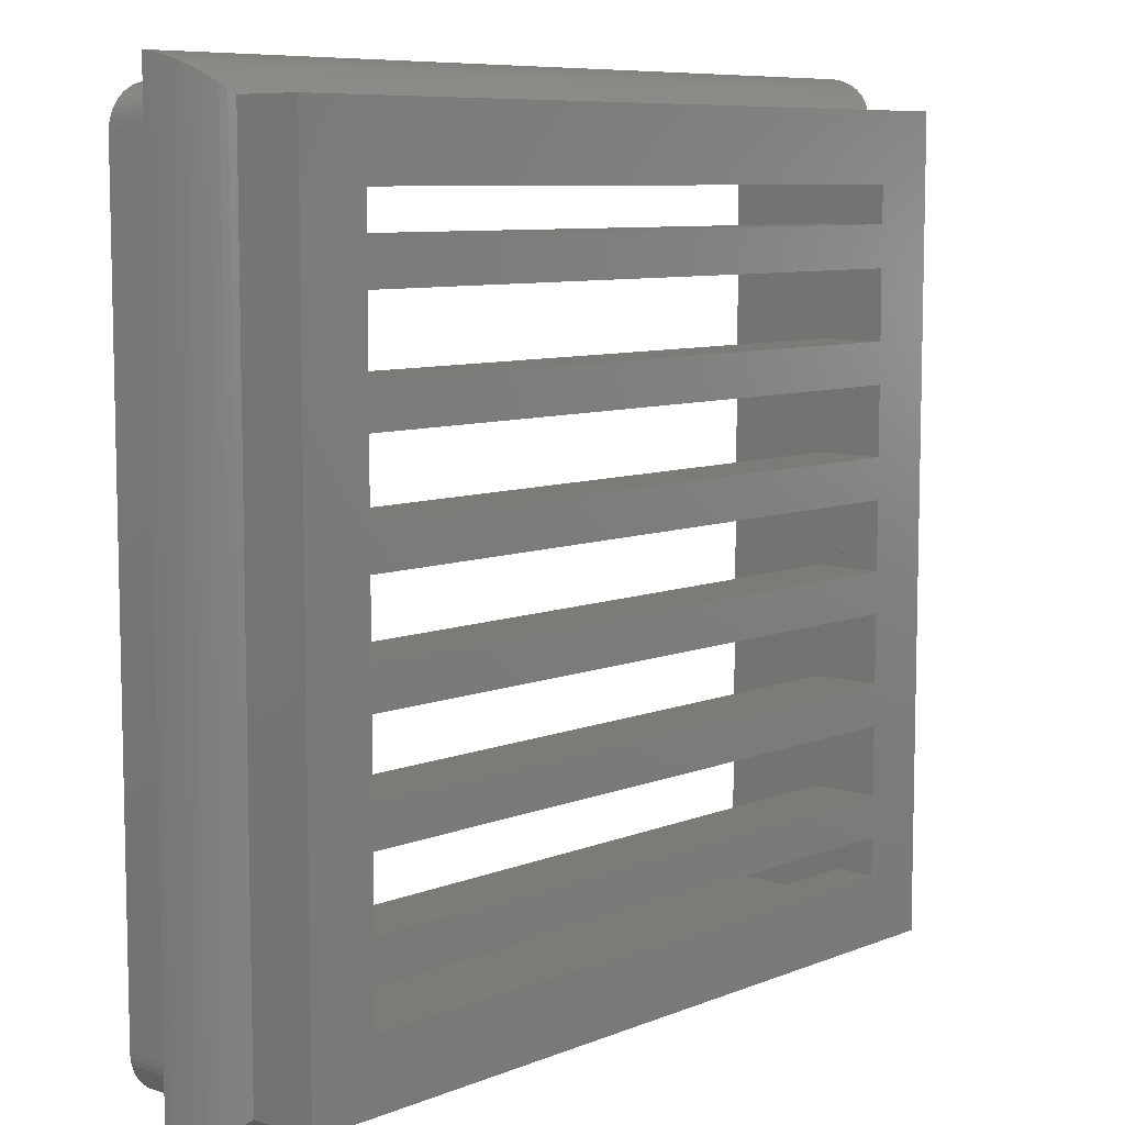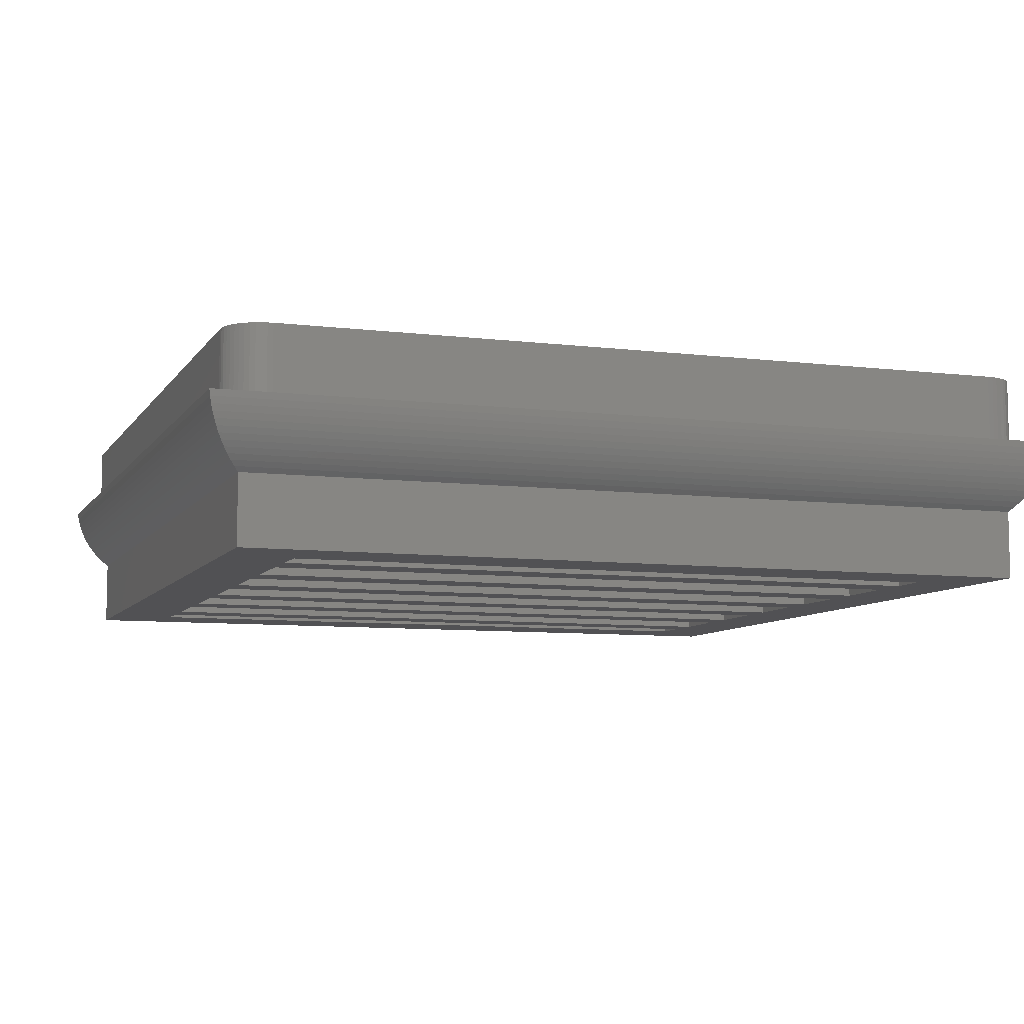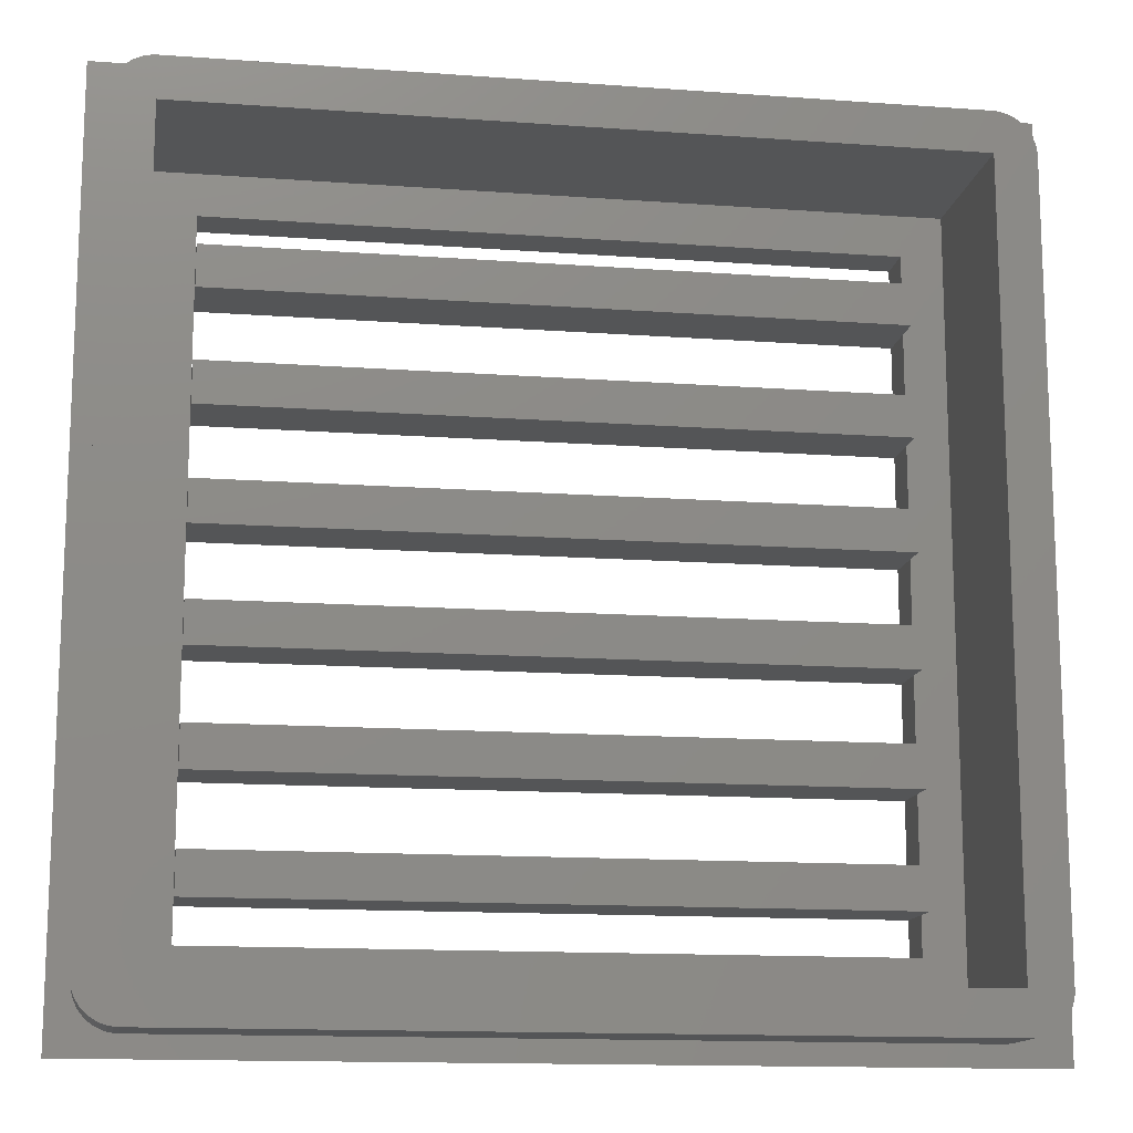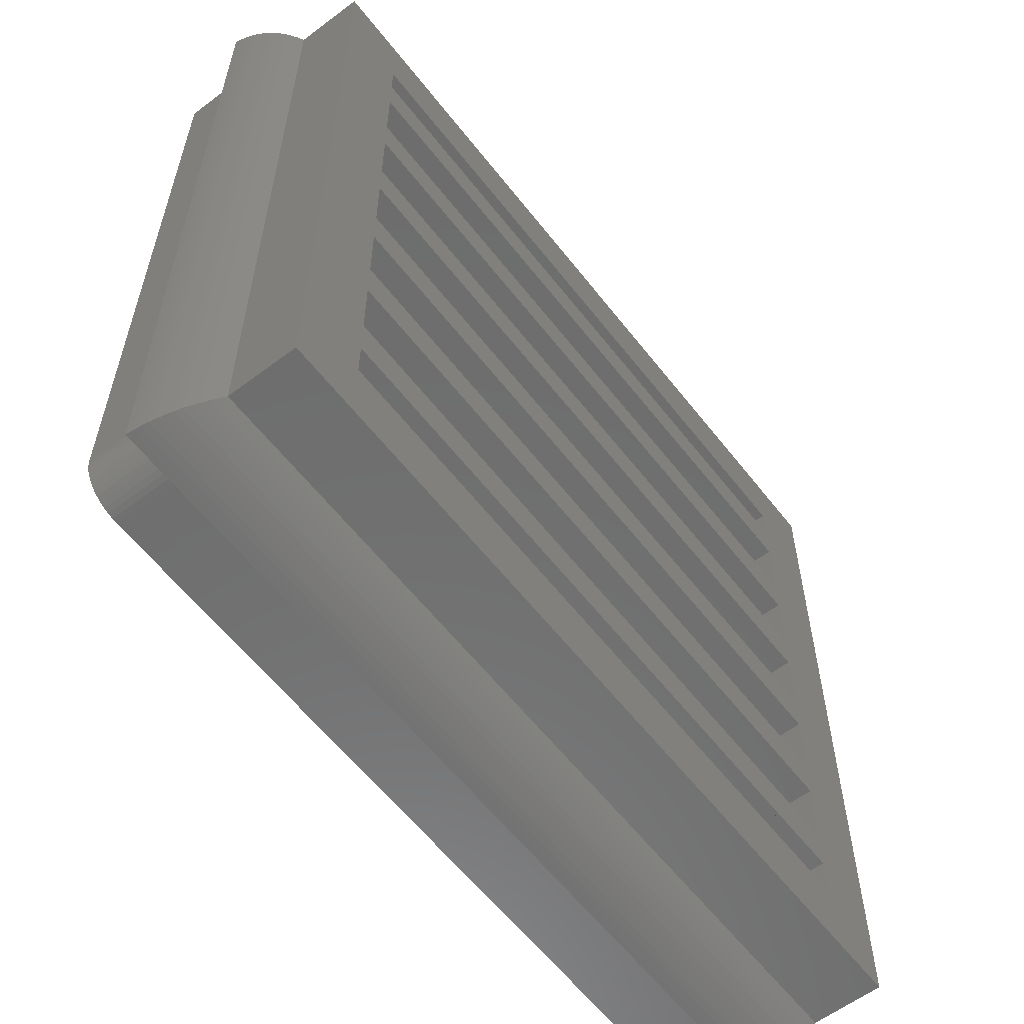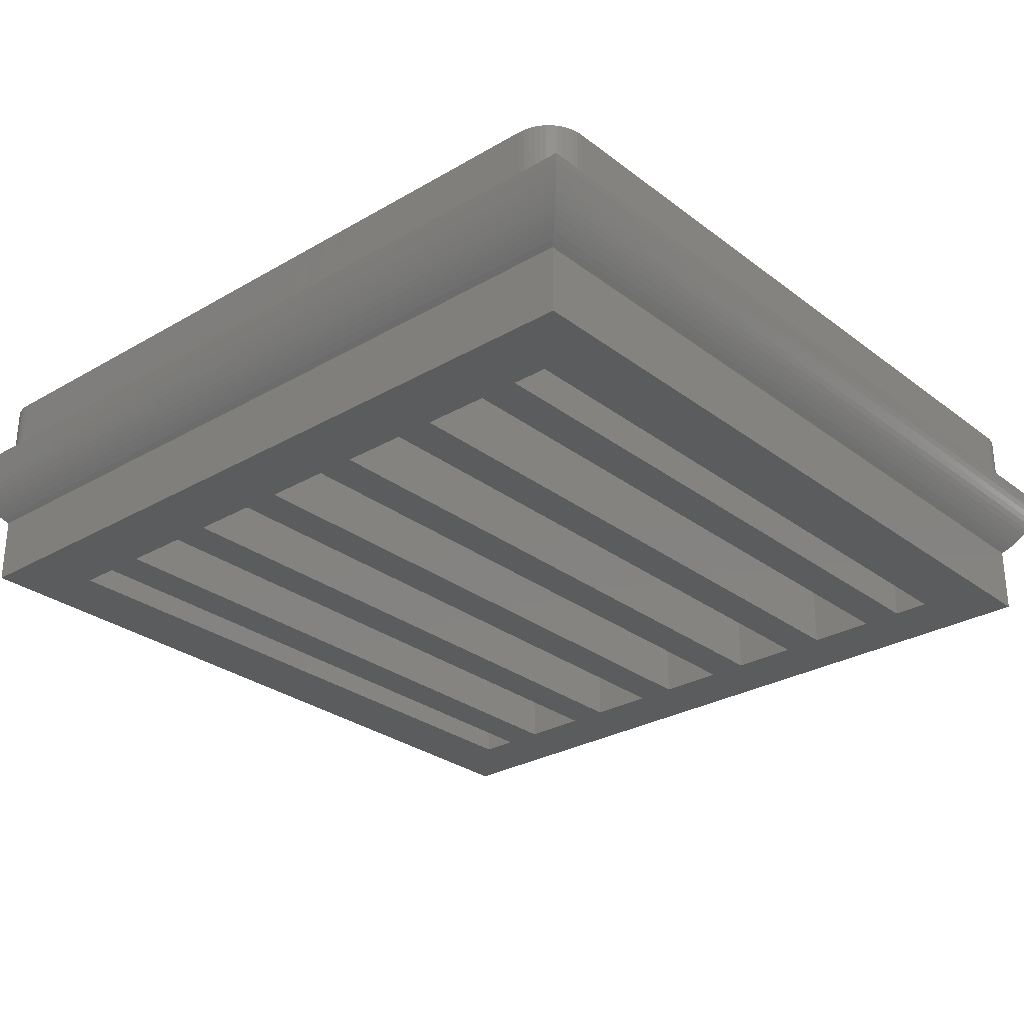
<metadata>
{"format":"stl","ext":"stl","renderer":"f3d","projection":"perspective","resolution":1024,"background":"white","views":[{"elev":8.1,"azim":132.4,"up":"+Y"},{"elev":-7.9,"azim":-19.1,"up":"+Z"},{"elev":-14.0,"azim":-9.2,"up":"+Y"},{"elev":-59.6,"azim":127.7,"up":"+Y"},{"elev":-28.4,"azim":131.3,"up":"+Z"}]}
</metadata>
<code>
# stl→obj: 260 verts, 544 faces
v 76.11 26.72 23.3
v 75.81 26.46 18.3
v 76.11 26.72 18.3
v 75.81 26.46 23.3
v 76.99 83.34 18.3
v 76.99 28.84 23.3
v 76.99 28.84 18.3
v 76.99 83.34 23.3
v 73.99 25.84 18.3
v 19.49 25.84 23.3
v 19.49 25.84 18.3
v 73.99 25.84 23.3
v 16.49 83.34 23.3
v 16.49 28.84 18.3
v 16.49 28.84 23.3
v 16.49 83.34 18.3
v 19.49 86.34 18.3
v 73.99 86.34 23.3
v 73.99 86.34 18.3
v 19.49 86.34 23.3
v 14.99 24.34 18.3
v 14.99 87.84 18.3
v 16.51 28.45 18.3
v 16.59 28.07 18.3
v 16.72 27.7 18.3
v 16.89 27.34 18.3
v 17.11 27.02 18.3
v 17.37 26.72 18.3
v 17.66 26.46 18.3
v 17.99 26.25 18.3
v 18.34 26.07 18.3
v 18.71 25.95 18.3
v 19.1 25.87 18.3
v 78.49 24.34 18.3
v 74.38 25.87 18.3
v 74.76 25.95 18.3
v 75.13 26.07 18.3
v 75.49 26.25 18.3
v 76.37 27.02 18.3
v 76.58 27.34 18.3
v 76.76 27.7 18.3
v 76.88 28.07 18.3
v 76.96 28.45 18.3
v 75.99 87.84 18.3
v 19.1 86.32 18.3
v 18.71 86.24 18.3
v 18.34 86.12 18.3
v 17.99 85.94 18.3
v 17.66 85.72 18.3
v 17.37 85.47 18.3
v 17.11 85.17 18.3
v 16.89 84.84 18.3
v 16.72 84.49 18.3
v 16.59 84.12 18.3
v 16.51 83.74 18.3
v 74.38 86.32 18.3
v 74.76 86.24 18.3
v 75.13 86.12 18.3
v 75.49 85.94 18.3
v 75.81 85.72 18.3
v 76.11 85.47 18.3
v 78.49 87.84 18.3
v 76.37 85.17 18.3
v 76.58 84.84 18.3
v 76.76 84.49 18.3
v 76.88 84.12 18.3
v 76.96 83.74 18.3
v 78.42 24.41 17.83
v 78.42 87.78 17.83
v 78.33 24.5 17.36
v 78.33 87.69 17.36
v 78.21 24.63 16.9
v 78.21 87.56 16.9
v 78.06 24.77 16.45
v 78.06 87.42 16.45
v 77.88 24.95 16.01
v 77.88 87.24 16.01
v 77.68 25.15 15.58
v 77.68 87.04 15.58
v 77.46 25.37 15.16
v 77.46 86.82 15.16
v 77.21 25.62 14.75
v 77.21 86.57 14.75
v 76.94 25.9 14.36
v 76.94 86.29 14.36
v 76.64 26.19 13.99
v 76.64 86 13.99
v 76.32 26.51 13.64
v 76.32 85.68 13.64
v 75.99 26.84 13.3
v 75.99 85.34 13.3
v 15.05 24.41 17.83
v 15.15 24.5 17.36
v 15.27 24.63 16.9
v 15.42 24.77 16.45
v 15.59 24.95 16.01
v 15.79 25.15 15.58
v 16.01 25.37 15.16
v 16.26 25.62 14.75
v 16.54 25.9 14.36
v 16.83 26.19 13.99
v 17.15 26.51 13.64
v 17.49 26.84 13.3
v 15.05 87.78 17.83
v 15.15 87.69 17.36
v 15.27 87.56 16.9
v 15.42 87.42 16.45
v 15.59 87.24 16.01
v 15.79 87.04 15.58
v 16.01 86.82 15.16
v 16.26 86.57 14.75
v 16.54 86.29 14.36
v 16.83 86 13.99
v 17.15 85.68 13.64
v 17.49 85.34 13.3
v 75.99 86.57 14.75
v 75.99 86.82 15.16
v 75.99 86.29 14.36
v 75.99 86 13.99
v 75.99 85.68 13.64
v 75.99 87.04 15.58
v 75.99 87.78 17.83
v 75.99 87.69 17.36
v 75.99 87.56 16.9
v 75.99 87.42 16.45
v 75.99 87.24 16.01
v 17.49 85.34 8.3
v 22.49 80.34 8.3
v 22.49 77.64 8.3
v 75.99 85.34 8.3
v 70.99 80.34 8.3
v 70.99 77.64 8.3
v 70.99 74.64 8.3
v 70.99 69.64 8.3
v 70.99 66.64 8.3
v 70.99 61.64 8.3
v 70.99 58.64 8.3
v 70.99 53.64 8.3
v 70.99 50.64 8.3
v 70.99 45.64 8.3
v 70.99 42.64 8.3
v 70.99 37.64 8.3
v 70.99 34.64 8.3
v 70.99 31.84 8.3
v 17.49 26.84 8.3
v 22.49 31.84 8.3
v 75.99 26.84 8.3
v 22.49 74.64 8.3
v 22.49 69.64 8.3
v 22.49 66.64 8.3
v 22.49 61.64 8.3
v 22.49 58.64 8.3
v 22.49 53.64 8.3
v 22.49 50.64 8.3
v 22.49 45.64 8.3
v 22.49 42.64 8.3
v 22.49 37.64 8.3
v 22.49 34.64 8.3
v 70.99 80.34 11.3
v 22.49 80.34 11.3
v 70.99 77.64 11.3
v 22.49 77.64 11.3
v 22.49 77.64 13.3
v 70.99 77.64 13.3
v 70.99 74.64 11.3
v 70.99 69.64 11.3
v 22.49 69.64 11.3
v 22.49 69.64 13.3
v 70.99 69.64 13.3
v 22.49 74.64 11.3
v 70.99 74.64 13.3
v 22.49 74.64 13.3
v 70.99 66.64 11.3
v 70.99 61.64 11.3
v 22.49 61.64 11.3
v 22.49 61.64 13.3
v 70.99 61.64 13.3
v 22.49 66.64 11.3
v 70.99 66.64 13.3
v 22.49 66.64 13.3
v 70.99 58.64 11.3
v 22.49 58.64 11.3
v 70.99 58.64 13.3
v 22.49 58.64 13.3
v 70.99 53.64 11.3
v 22.49 53.64 11.3
v 22.49 53.64 13.3
v 70.99 53.64 13.3
v 22.49 45.64 11.3
v 22.49 50.64 11.3
v 70.99 50.64 11.3
v 70.99 50.64 13.3
v 22.49 50.64 13.3
v 70.99 45.64 11.3
v 22.49 45.64 13.3
v 70.99 45.64 13.3
v 70.99 42.64 11.3
v 22.49 42.64 11.3
v 70.99 42.64 13.3
v 22.49 42.64 13.3
v 70.99 37.64 11.3
v 22.49 37.64 11.3
v 22.49 37.64 13.3
v 70.99 37.64 13.3
v 70.99 34.64 11.3
v 22.49 34.64 11.3
v 70.99 34.64 13.3
v 22.49 34.64 13.3
v 70.99 31.84 11.3
v 22.49 31.84 11.3
v 19.49 28.84 23.3
v 73.99 28.84 11.3
v 19.49 28.84 11.3
v 73.99 28.84 23.3
v 73.99 83.34 23.3
v 73.99 83.34 11.3
v 19.49 83.34 11.3
v 19.49 83.34 23.3
v 75.49 26.25 23.3
v 74.76 25.95 23.3
v 74.38 25.87 23.3
v 75.13 26.07 23.3
v 16.59 84.12 23.3
v 16.51 83.74 23.3
v 19.1 25.87 23.3
v 18.71 25.95 23.3
v 17.66 85.72 23.3
v 17.99 85.94 23.3
v 16.59 28.07 23.3
v 16.72 27.7 23.3
v 18.34 86.12 23.3
v 18.71 86.24 23.3
v 19.1 86.32 23.3
v 16.51 28.45 23.3
v 16.89 27.34 23.3
v 17.11 27.02 23.3
v 16.72 84.49 23.3
v 16.89 84.84 23.3
v 17.11 85.17 23.3
v 17.37 85.47 23.3
v 18.34 26.07 23.3
v 17.99 26.25 23.3
v 17.66 26.46 23.3
v 17.37 26.72 23.3
v 74.38 86.32 23.3
v 74.76 86.24 23.3
v 75.13 86.12 23.3
v 75.49 85.94 23.3
v 75.81 85.72 23.3
v 76.11 85.47 23.3
v 76.37 27.02 23.3
v 76.37 85.17 23.3
v 76.58 27.34 23.3
v 76.58 84.84 23.3
v 76.76 27.7 23.3
v 76.76 84.49 23.3
v 76.88 28.07 23.3
v 76.88 84.12 23.3
v 76.96 28.45 23.3
v 76.96 83.74 23.3
f 1 2 3
f 2 1 4
f 5 6 7
f 6 5 8
f 9 10 11
f 10 9 12
f 13 14 15
f 14 13 16
f 17 18 19
f 18 17 20
f 21 14 22
f 14 21 23
f 23 21 24
f 24 21 25
f 25 21 26
f 26 21 27
f 27 21 28
f 28 21 29
f 29 21 30
f 30 21 31
f 31 21 32
f 32 21 33
f 33 21 11
f 11 21 34
f 11 34 9
f 9 34 35
f 35 34 36
f 36 34 37
f 37 34 38
f 38 34 2
f 2 34 3
f 3 34 39
f 39 34 40
f 40 34 41
f 41 34 42
f 42 34 43
f 43 34 7
f 7 34 5
f 22 17 44
f 17 22 45
f 45 22 46
f 46 22 47
f 47 22 48
f 48 22 49
f 49 22 50
f 50 22 51
f 51 22 52
f 52 22 53
f 53 22 54
f 54 22 55
f 55 22 16
f 16 22 14
f 44 17 19
f 44 19 56
f 44 56 57
f 44 57 58
f 44 58 59
f 44 59 60
f 44 60 61
f 44 61 62
f 62 61 63
f 62 63 64
f 62 64 65
f 62 65 66
f 62 66 67
f 62 67 5
f 62 5 34
f 68 62 34
f 62 68 69
f 70 69 68
f 69 70 71
f 72 71 70
f 71 72 73
f 74 73 72
f 73 74 75
f 76 75 74
f 75 76 77
f 78 77 76
f 77 78 79
f 80 79 78
f 79 80 81
f 82 81 80
f 81 82 83
f 84 83 82
f 83 84 85
f 86 85 84
f 85 86 87
f 88 87 86
f 87 88 89
f 89 90 91
f 90 89 88
f 34 92 68
f 92 34 21
f 68 93 70
f 93 68 92
f 70 94 72
f 94 70 93
f 72 95 74
f 95 72 94
f 74 96 76
f 96 74 95
f 76 97 78
f 97 76 96
f 78 98 80
f 98 78 97
f 80 99 82
f 99 80 98
f 82 100 84
f 100 82 99
f 84 101 86
f 101 84 100
f 86 102 88
f 102 86 101
f 103 88 102
f 88 103 90
f 22 92 21
f 92 22 104
f 104 93 92
f 93 104 105
f 105 94 93
f 94 105 106
f 106 95 94
f 95 106 107
f 107 96 95
f 96 107 108
f 108 97 96
f 97 108 109
f 109 98 97
f 98 109 110
f 110 99 98
f 99 110 111
f 111 100 99
f 100 111 112
f 112 101 100
f 101 112 113
f 113 102 101
f 102 113 114
f 114 103 102
f 103 114 115
f 110 116 111
f 116 110 117
f 111 118 112
f 118 111 116
f 112 119 113
f 119 112 118
f 113 120 114
f 120 113 119
f 120 115 114
f 115 120 91
f 109 117 110
f 117 109 81
f 81 109 79
f 79 109 121
f 22 122 104
f 122 22 69
f 69 22 44
f 62 69 44
f 104 123 105
f 123 104 71
f 71 104 69
f 69 104 122
f 105 124 106
f 124 105 73
f 73 105 71
f 71 105 123
f 106 125 107
f 125 106 75
f 75 106 73
f 73 106 124
f 107 126 108
f 126 107 77
f 77 107 75
f 75 107 125
f 108 121 109
f 121 108 79
f 79 108 77
f 77 108 126
f 117 83 116
f 83 117 81
f 116 85 118
f 85 116 83
f 118 87 119
f 87 118 85
f 119 89 120
f 89 119 87
f 89 91 120
f 127 128 129
f 128 127 130
f 128 130 131
f 131 130 132
f 132 130 133
f 133 130 134
f 134 130 135
f 135 130 136
f 136 130 137
f 137 130 138
f 138 130 139
f 139 130 140
f 140 130 141
f 141 130 142
f 142 130 143
f 143 130 144
f 145 146 147
f 146 145 127
f 146 127 129
f 146 129 148
f 146 148 149
f 146 149 150
f 146 150 151
f 146 151 152
f 146 152 153
f 146 153 154
f 146 154 155
f 146 155 156
f 146 156 157
f 146 157 158
f 147 146 144
f 147 144 130
f 142 158 157
f 158 142 143
f 140 156 155
f 156 140 141
f 138 154 153
f 154 138 139
f 136 152 151
f 152 136 137
f 134 150 149
f 150 134 135
f 132 148 129
f 148 132 133
f 90 145 147
f 145 90 103
f 115 145 103
f 145 115 127
f 115 130 127
f 130 115 91
f 130 90 147
f 90 130 91
f 159 128 131
f 128 159 160
f 159 132 161
f 132 159 131
f 162 132 129
f 132 162 161
f 161 162 163
f 161 163 164
f 128 162 129
f 162 128 160
f 165 134 166
f 134 165 133
f 167 134 149
f 134 167 166
f 166 167 168
f 166 168 169
f 148 167 149
f 167 148 170
f 165 148 133
f 148 165 170
f 170 165 171
f 170 171 172
f 173 136 174
f 136 173 135
f 175 136 151
f 136 175 174
f 174 175 176
f 174 176 177
f 150 175 151
f 175 150 178
f 173 150 135
f 150 173 178
f 178 173 179
f 178 179 180
f 181 152 137
f 152 181 182
f 182 181 183
f 182 183 184
f 181 138 185
f 138 181 137
f 186 138 153
f 138 186 185
f 185 186 187
f 185 187 188
f 152 186 153
f 186 152 182
f 154 189 155
f 189 154 190
f 191 154 139
f 154 191 190
f 190 191 192
f 190 192 193
f 191 140 194
f 140 191 139
f 189 140 155
f 140 189 194
f 194 189 195
f 194 195 196
f 197 156 141
f 156 197 198
f 198 197 199
f 198 199 200
f 197 142 201
f 142 197 141
f 202 142 157
f 142 202 201
f 201 202 203
f 201 203 204
f 156 202 157
f 202 156 198
f 205 158 143
f 158 205 206
f 206 205 207
f 206 207 208
f 205 144 209
f 144 205 143
f 158 210 146
f 210 158 206
f 211 212 213
f 212 211 214
f 215 212 214
f 212 215 216
f 215 217 216
f 217 215 218
f 217 211 213
f 211 217 218
f 210 144 146
f 144 210 209
f 172 164 163
f 164 172 171
f 179 168 180
f 168 179 169
f 183 176 184
f 176 183 177
f 192 187 193
f 187 192 188
f 199 195 200
f 195 199 196
f 207 203 208
f 203 207 204
f 210 170 162
f 170 210 206
f 170 206 202
f 170 202 198
f 170 198 189
f 170 189 190
f 170 190 186
f 170 186 182
f 170 182 175
f 170 175 178
f 170 178 167
f 213 210 217
f 210 213 212
f 217 210 162
f 210 212 209
f 209 212 205
f 205 212 201
f 201 212 197
f 197 212 194
f 194 212 191
f 191 212 185
f 185 212 181
f 181 212 174
f 174 212 173
f 173 212 166
f 166 212 165
f 165 212 161
f 161 212 159
f 217 160 216
f 160 217 162
f 216 160 159
f 216 159 212
f 203 206 208
f 206 203 202
f 195 198 200
f 198 195 189
f 187 190 193
f 190 187 186
f 176 182 184
f 182 176 175
f 168 178 180
f 178 168 167
f 163 170 172
f 170 163 162
f 161 171 165
f 171 161 164
f 166 179 173
f 179 166 169
f 174 183 181
f 183 174 177
f 185 192 191
f 192 185 188
f 194 199 197
f 199 194 196
f 201 207 205
f 207 201 204
f 4 38 2
f 38 4 219
f 220 35 36
f 35 220 221
f 219 37 38
f 37 219 222
f 221 9 35
f 9 221 12
f 222 36 37
f 36 222 220
f 223 55 224
f 55 223 54
f 225 32 33
f 32 225 226
f 227 48 49
f 48 227 228
f 10 33 11
f 33 10 225
f 229 25 230
f 25 229 24
f 228 47 48
f 47 228 231
f 231 46 47
f 46 231 232
f 232 45 46
f 45 232 233
f 233 17 45
f 17 233 20
f 234 24 229
f 24 234 23
f 224 16 13
f 16 224 55
f 235 27 236
f 27 235 26
f 237 54 223
f 54 237 53
f 238 53 237
f 53 238 52
f 239 52 238
f 52 239 51
f 240 51 239
f 51 240 50
f 240 49 50
f 49 240 227
f 230 26 235
f 26 230 25
f 15 23 234
f 23 15 14
f 226 31 32
f 31 226 241
f 241 30 31
f 30 241 242
f 242 29 30
f 29 242 243
f 243 28 29
f 28 243 244
f 236 28 244
f 28 236 27
f 18 56 19
f 56 18 245
f 245 57 56
f 57 245 246
f 12 211 10
f 211 12 214
f 214 12 221
f 214 221 215
f 215 221 18
f 18 221 245
f 245 221 220
f 245 220 246
f 246 220 222
f 246 222 247
f 247 222 219
f 247 219 248
f 248 219 4
f 248 4 249
f 249 4 1
f 249 1 250
f 250 1 251
f 250 251 252
f 252 251 253
f 252 253 254
f 254 253 255
f 254 255 256
f 256 255 257
f 256 257 258
f 258 257 259
f 258 259 260
f 260 259 6
f 260 6 8
f 234 13 15
f 13 234 224
f 224 234 229
f 224 229 223
f 223 229 230
f 223 230 237
f 237 230 235
f 237 235 238
f 238 235 236
f 238 236 239
f 239 236 244
f 239 244 240
f 240 244 243
f 240 243 227
f 227 243 242
f 227 242 228
f 228 242 241
f 228 241 231
f 231 241 226
f 231 226 232
f 232 226 225
f 232 225 233
f 233 225 10
f 233 10 20
f 20 10 211
f 20 211 218
f 20 218 18
f 18 218 215
f 248 60 59
f 60 248 249
f 249 61 60
f 61 249 250
f 7 259 43
f 259 7 6
f 41 253 40
f 253 41 255
f 246 58 57
f 58 246 247
f 247 59 58
f 59 247 248
f 63 254 64
f 254 63 252
f 61 252 63
f 252 61 250
f 42 255 41
f 255 42 257
f 43 257 42
f 257 43 259
f 40 251 39
f 251 40 253
f 64 256 65
f 256 64 254
f 65 258 66
f 258 65 256
f 66 260 67
f 260 66 258
f 67 8 5
f 8 67 260
f 39 1 3
f 1 39 251

</code>
